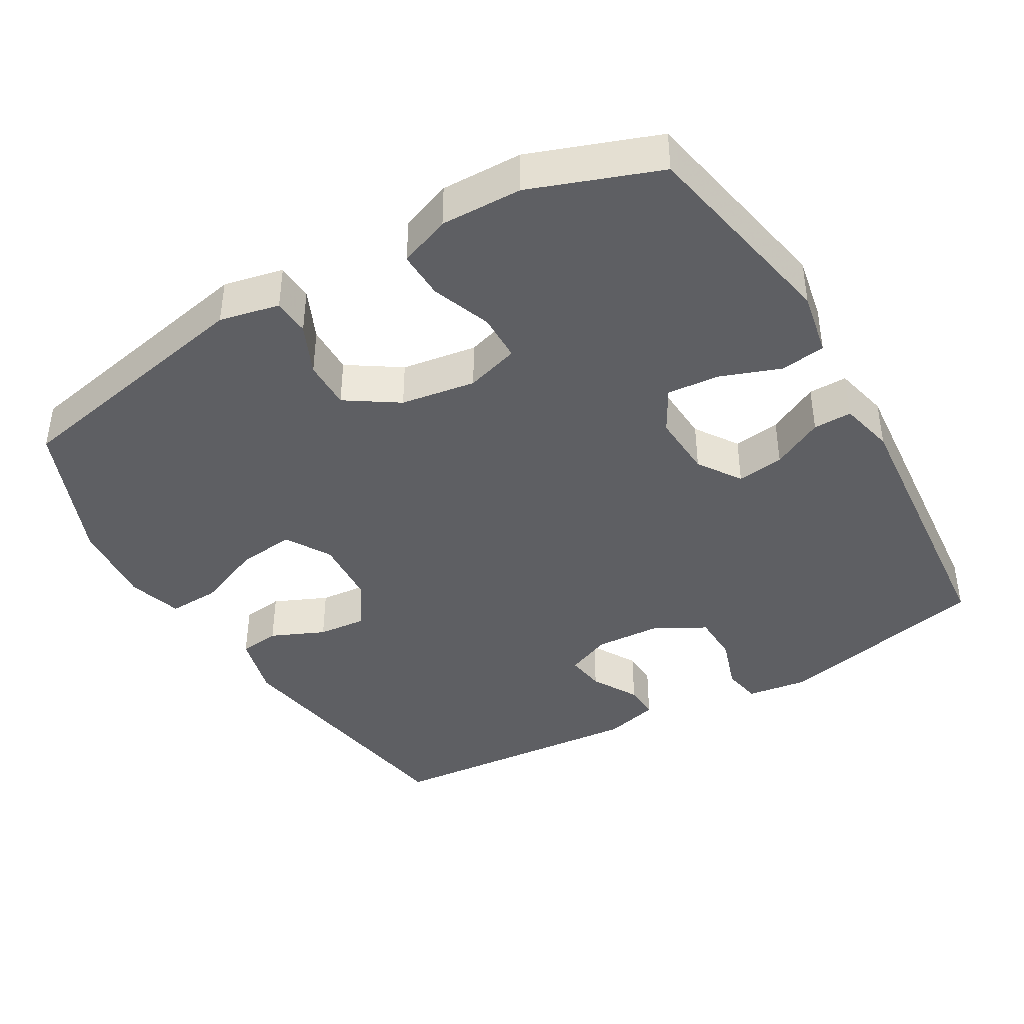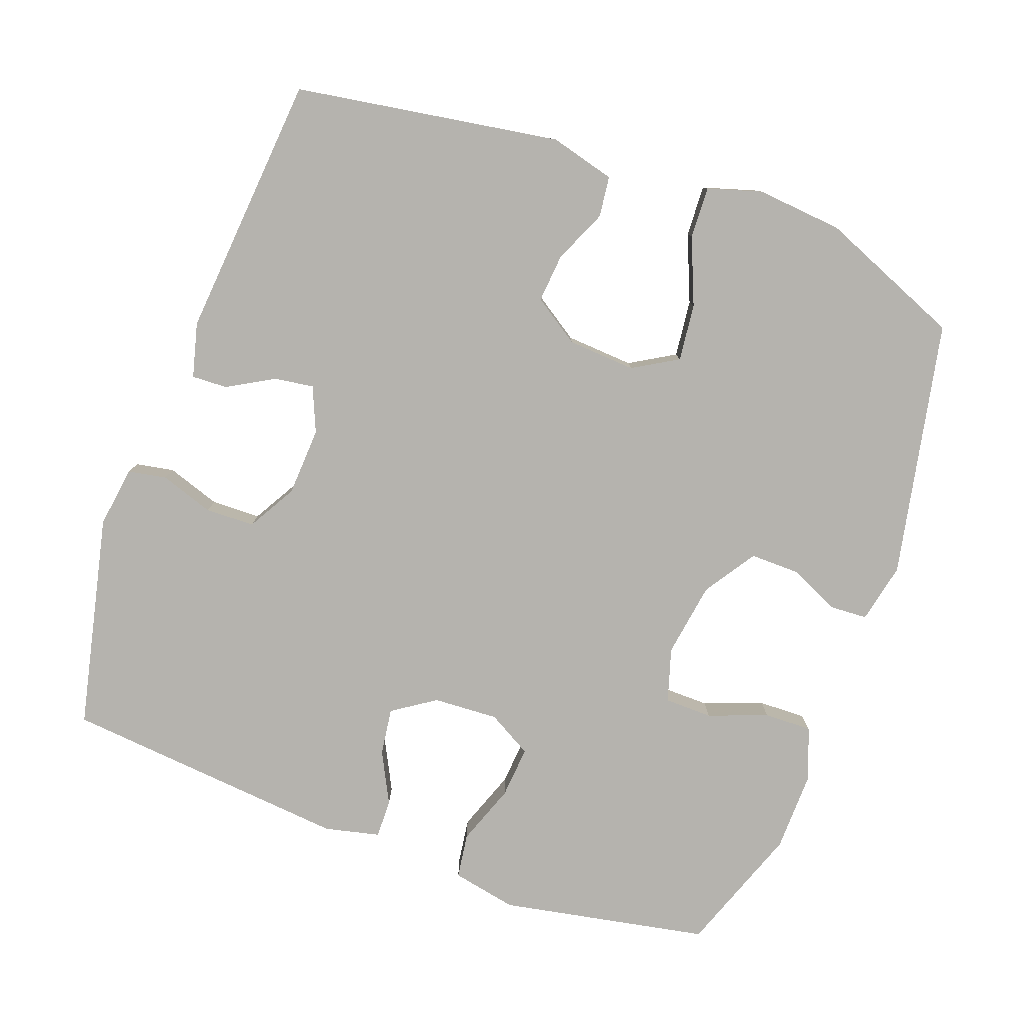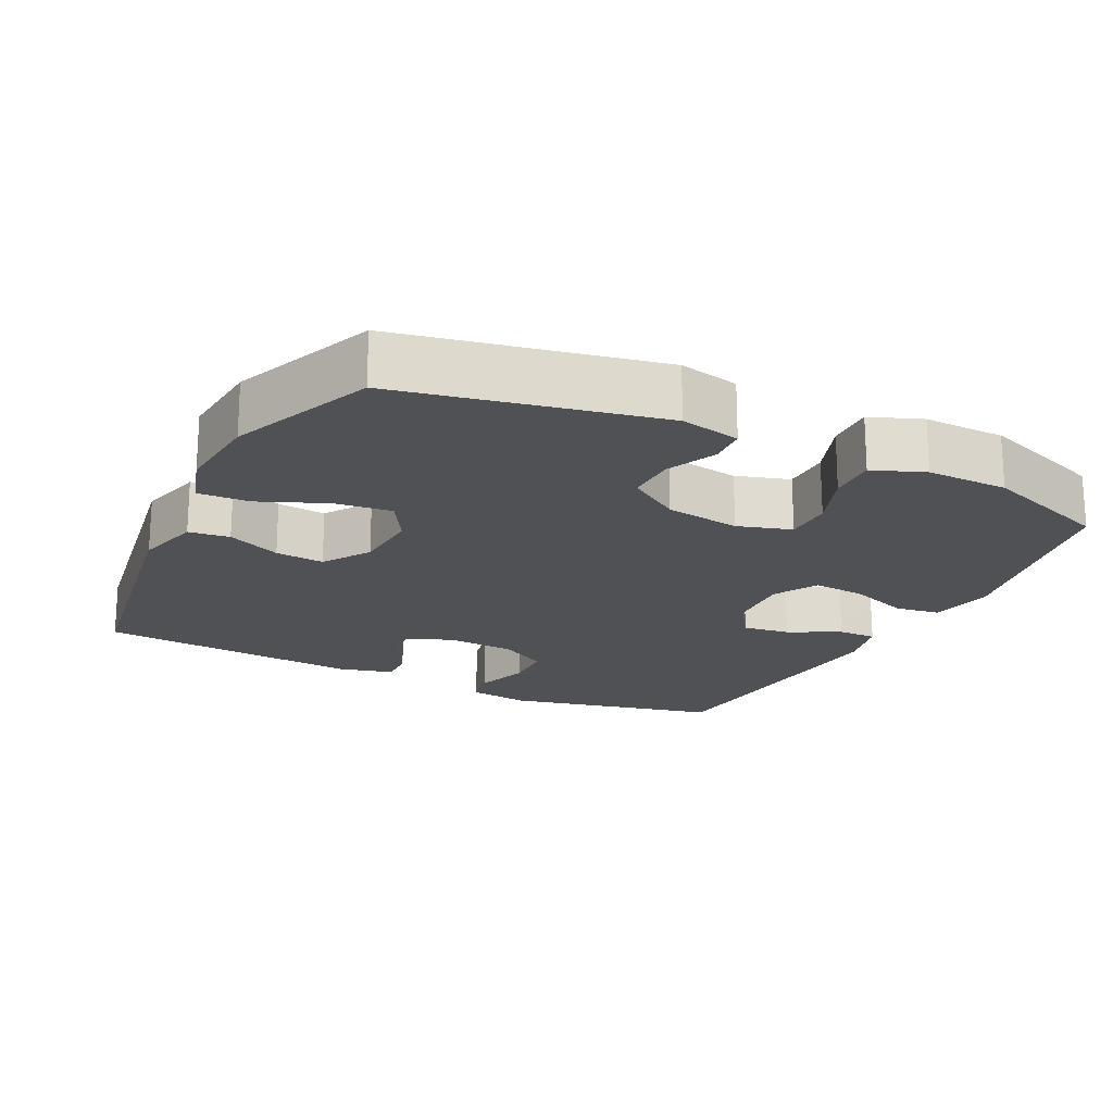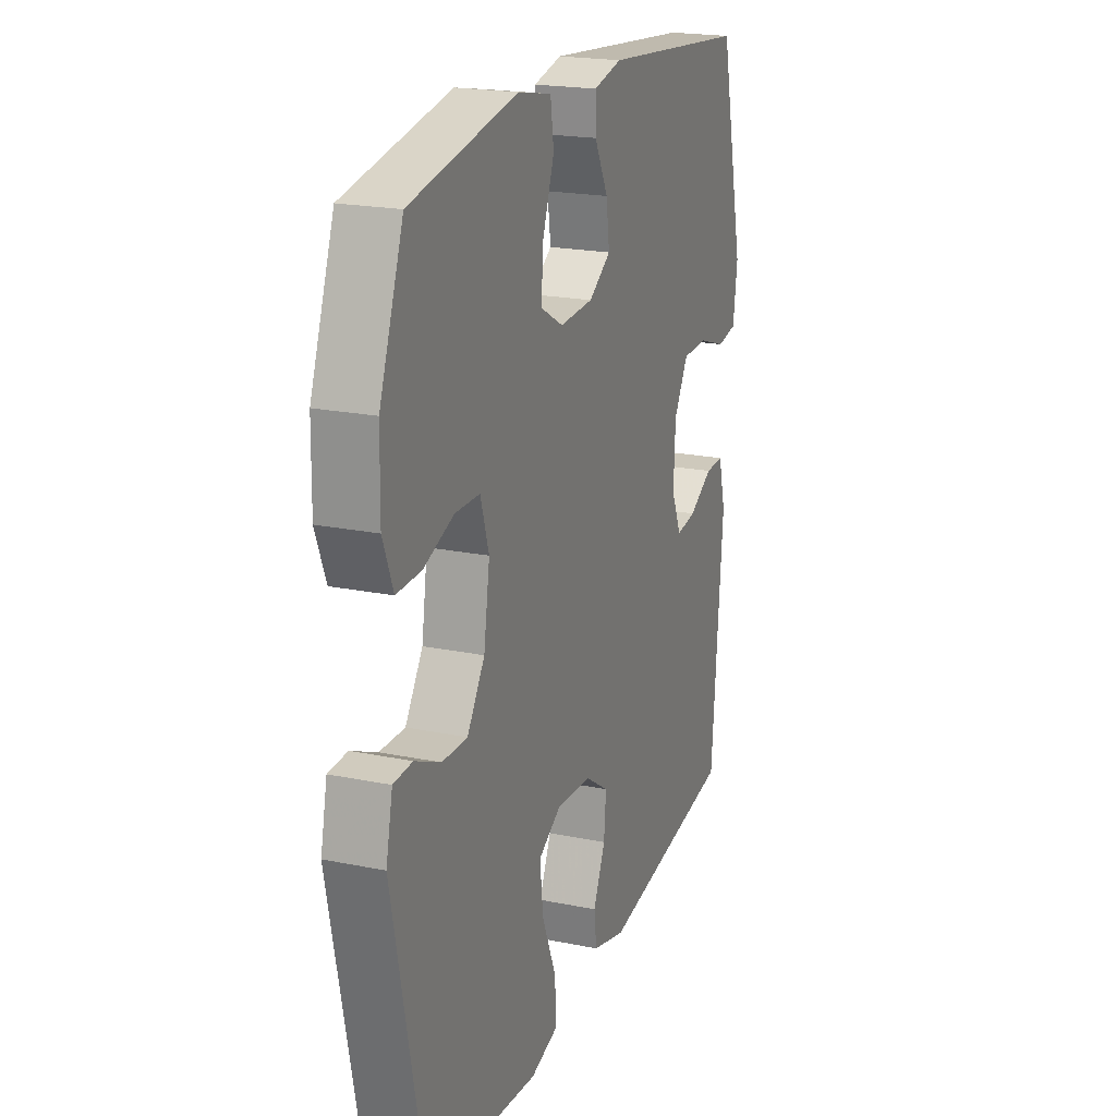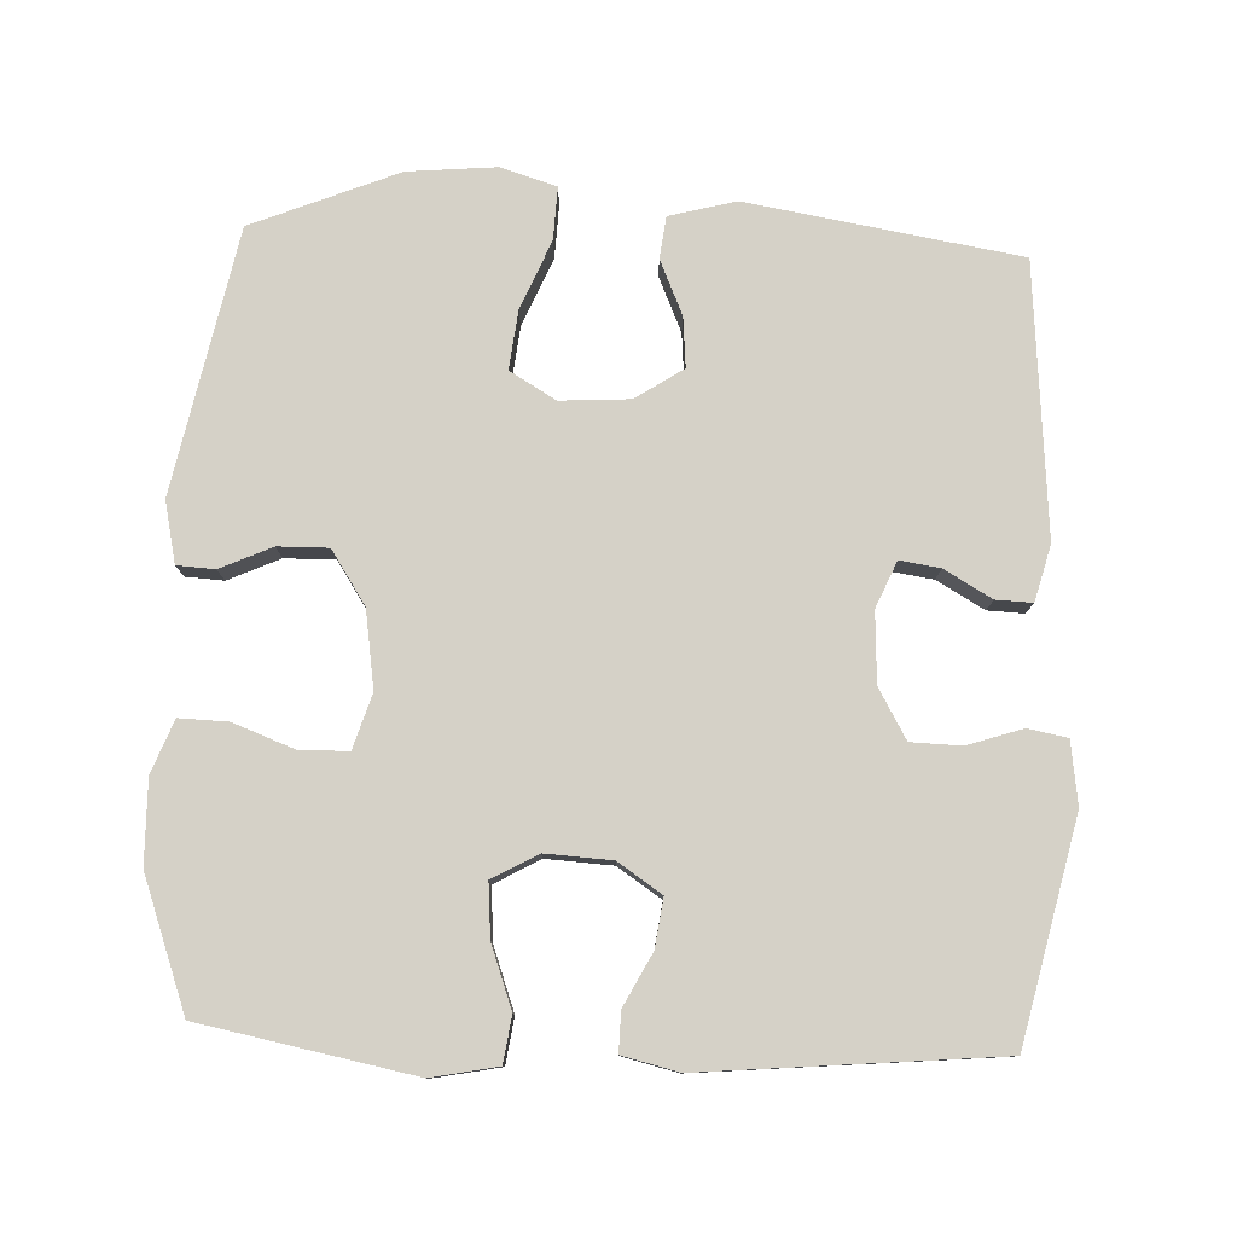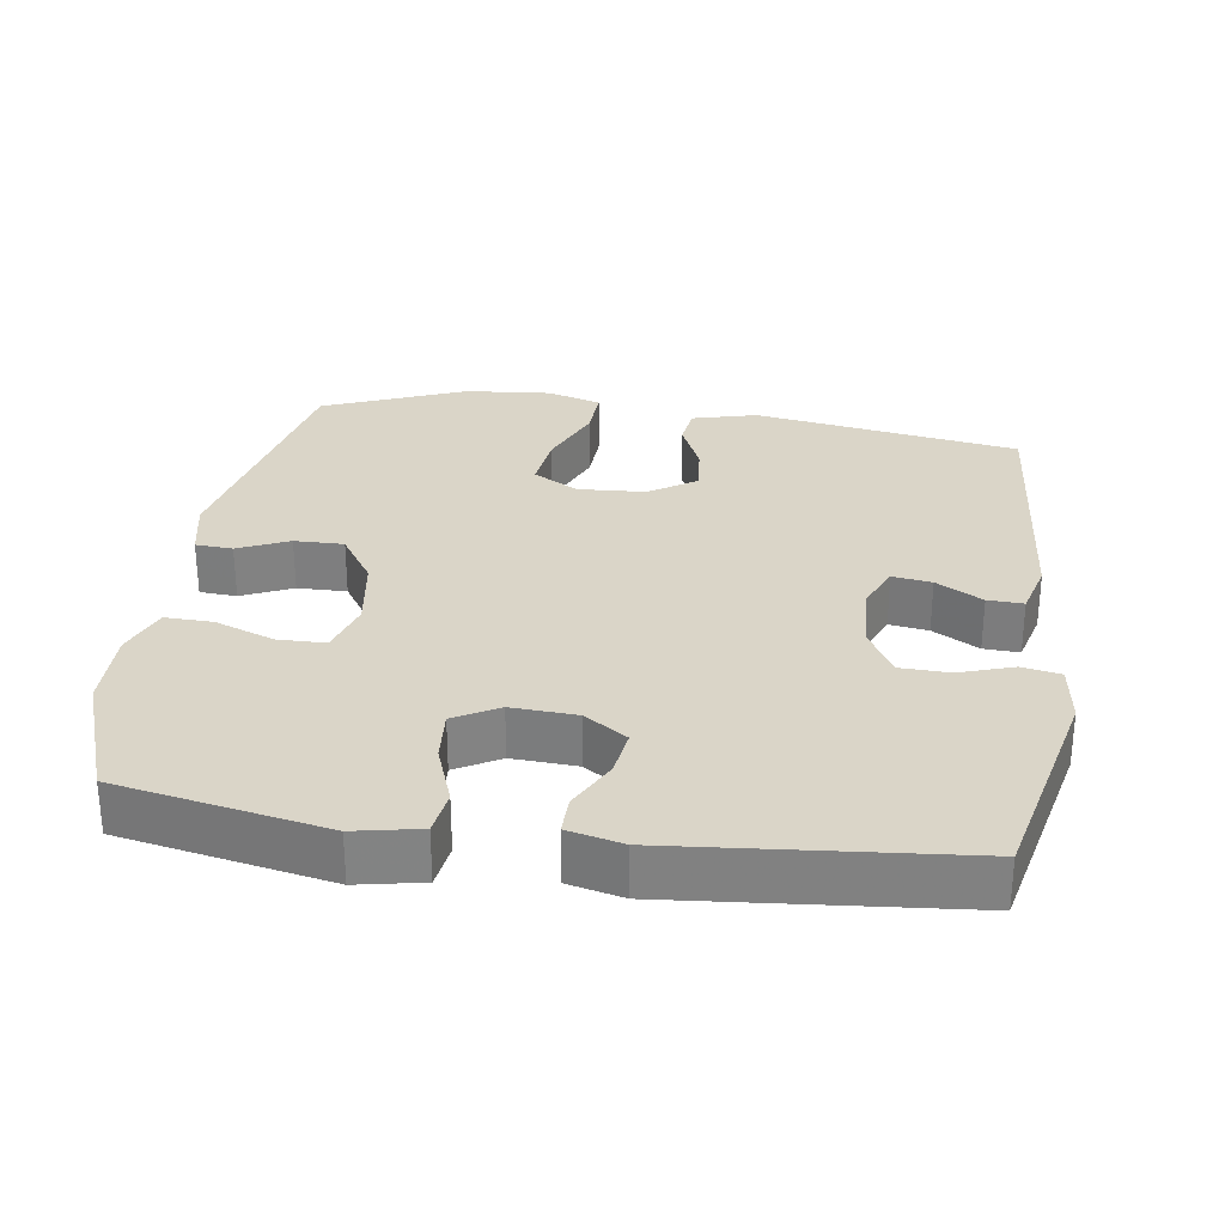
<metadata>
{"format":"obj","ext":"obj","renderer":"f3d","projection":"perspective","resolution":1024,"background":"white","views":[{"elev":-41.1,"azim":-59.8,"up":"+Y"},{"elev":-79.9,"azim":159.9,"up":"+Y"},{"elev":-19.5,"azim":-116.4,"up":"+Y"},{"elev":20.4,"azim":-69.5,"up":"+Z"},{"elev":79.2,"azim":2.4,"up":"+Y"},{"elev":29.3,"azim":8.3,"up":"+Y"}]}
</metadata>
<code>
v 0.5 0.07 0.5
v 0.568 0.07 0.2
v 0.556 0.07 0.114
v 0.502 0.07 0.104
v 0.427 0.07 0.129
v 0.358 0.07 0.127
v 0.319 0.07 0.059
v 0.314 0.07 -0.037
v 0.341 0.07 -0.1
v 0.396 0.07 -0.092
v 0.461 0.07 -0.055
v 0.511 0.07 -0.053
v 0.531 0.07 -0.129
v 0.5 0.07 -0.5
v 0.128 0.07 -0.56
v 0.037 0.07 -0.536
v 0.03 0.07 -0.479
v 0.063 0.07 -0.404
v 0.069 0.07 -0.336
v 0.004 0.07 -0.293
v -0.091 0.07 -0.287
v -0.154 0.07 -0.324
v -0.145 0.07 -0.404
v -0.106 0.07 -0.498
v -0.103 0.07 -0.57
v -0.179 0.07 -0.593
v -0.3 0.07 -0.582
v -0.5 0.07 -0.5
v -0.573 0.07 -0.14
v -0.555 0.07 -0.056
v -0.503 0.07 -0.053
v -0.432 0.07 -0.085
v -0.363 0.07 -0.086
v -0.315 0.07 -0.013
v -0.299 0.07 0.092
v -0.322 0.07 0.167
v -0.389 0.07 0.168
v -0.472 0.07 0.137
v -0.539 0.07 0.135
v -0.567 0.07 0.207
v -0.565 0.07 0.321
v -0.5 0.07 0.5
v -0.209 0.07 0.556
v -0.118 0.07 0.538
v -0.109 0.07 0.475
v -0.14 0.07 0.39
v -0.146 0.07 0.317
v -0.084 0.07 0.282
v 0.007 0.07 0.287
v 0.067 0.07 0.327
v 0.058 0.07 0.393
v 0.021 0.07 0.465
v 0.02 0.07 0.519
v 0.097 0.07 0.537
v 0.5 0 0.5
v 0.568 0 0.2
v 0.556 0 0.114
v 0.502 0 0.104
v 0.427 0 0.129
v 0.358 0 0.127
v 0.319 0 0.059
v 0.314 0 -0.037
v 0.341 0 -0.1
v 0.396 0 -0.092
v 0.461 0 -0.055
v 0.511 0 -0.053
v 0.531 0 -0.129
v 0.5 0 -0.5
v 0.128 0 -0.56
v 0.037 0 -0.536
v 0.03 0 -0.479
v 0.063 0 -0.404
v 0.069 0 -0.336
v 0.004 0 -0.293
v -0.091 0 -0.287
v -0.154 0 -0.324
v -0.145 0 -0.404
v -0.106 0 -0.498
v -0.103 0 -0.57
v -0.179 0 -0.593
v -0.3 0 -0.582
v -0.5 0 -0.5
v -0.573 0 -0.14
v -0.555 0 -0.056
v -0.503 0 -0.053
v -0.432 0 -0.085
v -0.363 0 -0.086
v -0.315 0 -0.013
v -0.299 0 0.092
v -0.322 0 0.167
v -0.389 0 0.168
v -0.472 0 0.137
v -0.539 0 0.135
v -0.567 0 0.207
v -0.565 0 0.321
v -0.5 0 0.5
v -0.209 0 0.556
v -0.118 0 0.538
v -0.109 0 0.475
v -0.14 0 0.39
v -0.146 0 0.317
v -0.084 0 0.282
v 0.007 0 0.287
v 0.067 0 0.327
v 0.058 0 0.393
v 0.021 0 0.465
v 0.02 0 0.519
v 0.097 0 0.537
f 3 4 5
f 2 3 5
f 1 2 5
f 54 1 5
f 53 54 5
f 52 53 5
f 51 52 5
f 50 51 5 6
f 49 50 6 7
f 48 49 7 8
f 47 48 8 9
f 44 45 46
f 43 44 46
f 42 43 46
f 41 42 46
f 40 41 46
f 39 40 46
f 38 39 46
f 37 38 46
f 36 37 46 47
f 35 36 47 9
f 30 31 32
f 29 30 32
f 28 29 32
f 27 28 32
f 26 27 32
f 25 26 32
f 24 25 32
f 23 24 32
f 22 23 32 33
f 21 22 33 34
f 16 17 18
f 15 16 18
f 14 15 18
f 13 14 18
f 12 13 18
f 11 12 18
f 10 11 18
f 9 10 18 19
f 34 35 9
f 21 34 9
f 20 21 9
f 9 19 20
f 59 58 57
f 59 57 56
f 59 56 55
f 59 55 108
f 59 108 107
f 59 107 106
f 59 106 105
f 60 59 105 104
f 61 60 104 103
f 62 61 103 102
f 63 62 102 101
f 100 99 98
f 100 98 97
f 100 97 96
f 100 96 95
f 100 95 94
f 100 94 93
f 100 93 92
f 100 92 91
f 101 100 91 90
f 63 101 90 89
f 86 85 84
f 86 84 83
f 86 83 82
f 86 82 81
f 86 81 80
f 86 80 79
f 86 79 78
f 86 78 77
f 87 86 77 76
f 88 87 76 75
f 72 71 70
f 72 70 69
f 72 69 68
f 72 68 67
f 72 67 66
f 72 66 65
f 72 65 64
f 73 72 64 63
f 63 89 88
f 63 88 75
f 63 75 74
f 74 73 63
f 1 55 56 2
f 2 56 57 3
f 3 57 58 4
f 4 58 59 5
f 5 59 60 6
f 6 60 61 7
f 7 61 62 8
f 8 62 63 9
f 9 63 64 10
f 10 64 65 11
f 11 65 66 12
f 12 66 67 13
f 13 67 68 14
f 14 68 69 15
f 15 69 70 16
f 16 70 71 17
f 17 71 72 18
f 18 72 73 19
f 19 73 74 20
f 20 74 75 21
f 21 75 76 22
f 22 76 77 23
f 23 77 78 24
f 24 78 79 25
f 25 79 80 26
f 26 80 81 27
f 27 81 82 28
f 28 82 83 29
f 29 83 84 30
f 30 84 85 31
f 31 85 86 32
f 32 86 87 33
f 33 87 88 34
f 34 88 89 35
f 35 89 90 36
f 36 90 91 37
f 37 91 92 38
f 38 92 93 39
f 39 93 94 40
f 40 94 95 41
f 41 95 96 42
f 42 96 97 43
f 43 97 98 44
f 44 98 99 45
f 45 99 100 46
f 46 100 101 47
f 47 101 102 48
f 48 102 103 49
f 49 103 104 50
f 50 104 105 51
f 51 105 106 52
f 52 106 107 53
f 53 107 108 54
f 54 108 55 1

</code>
